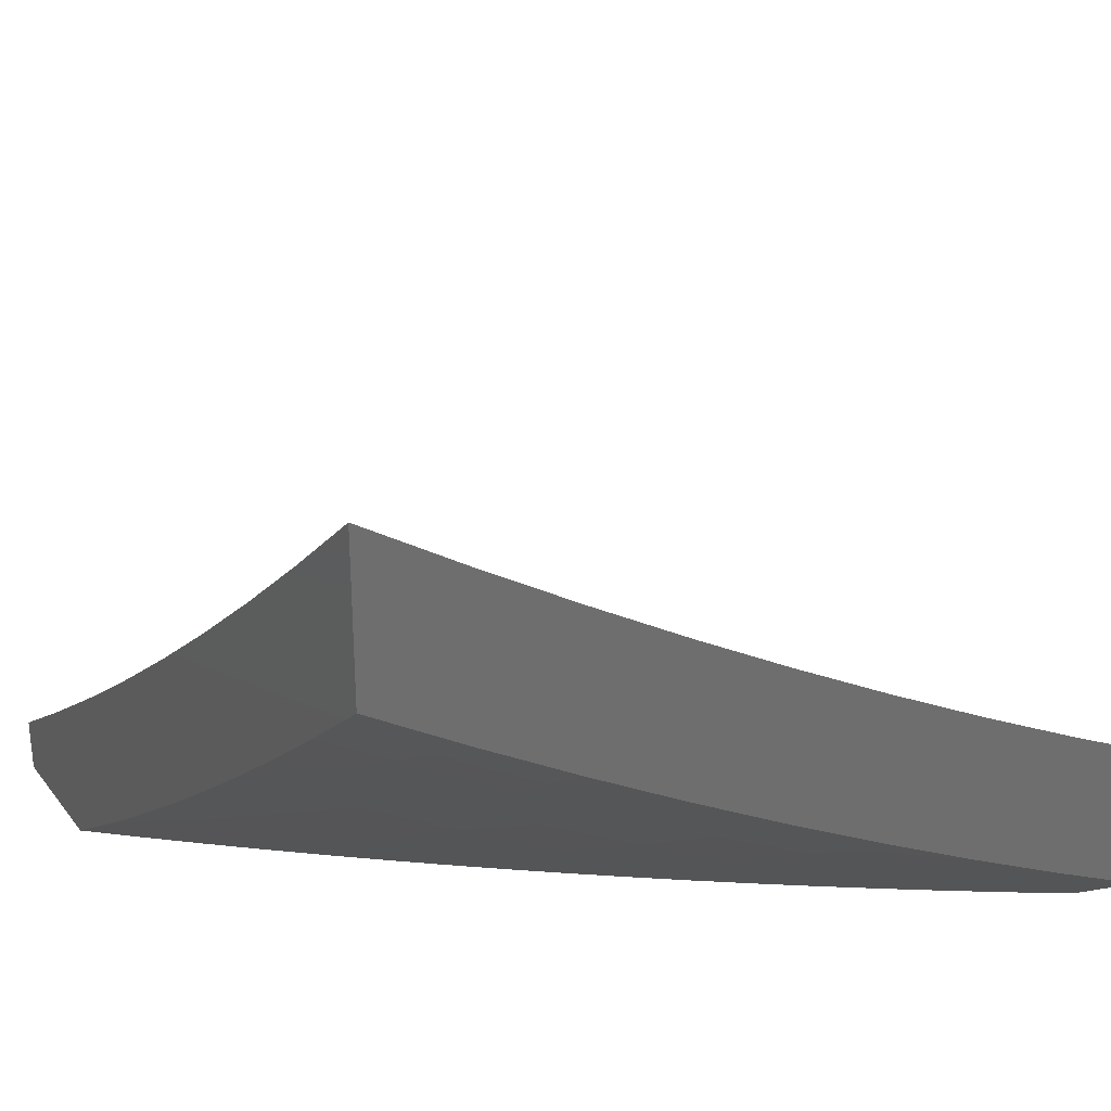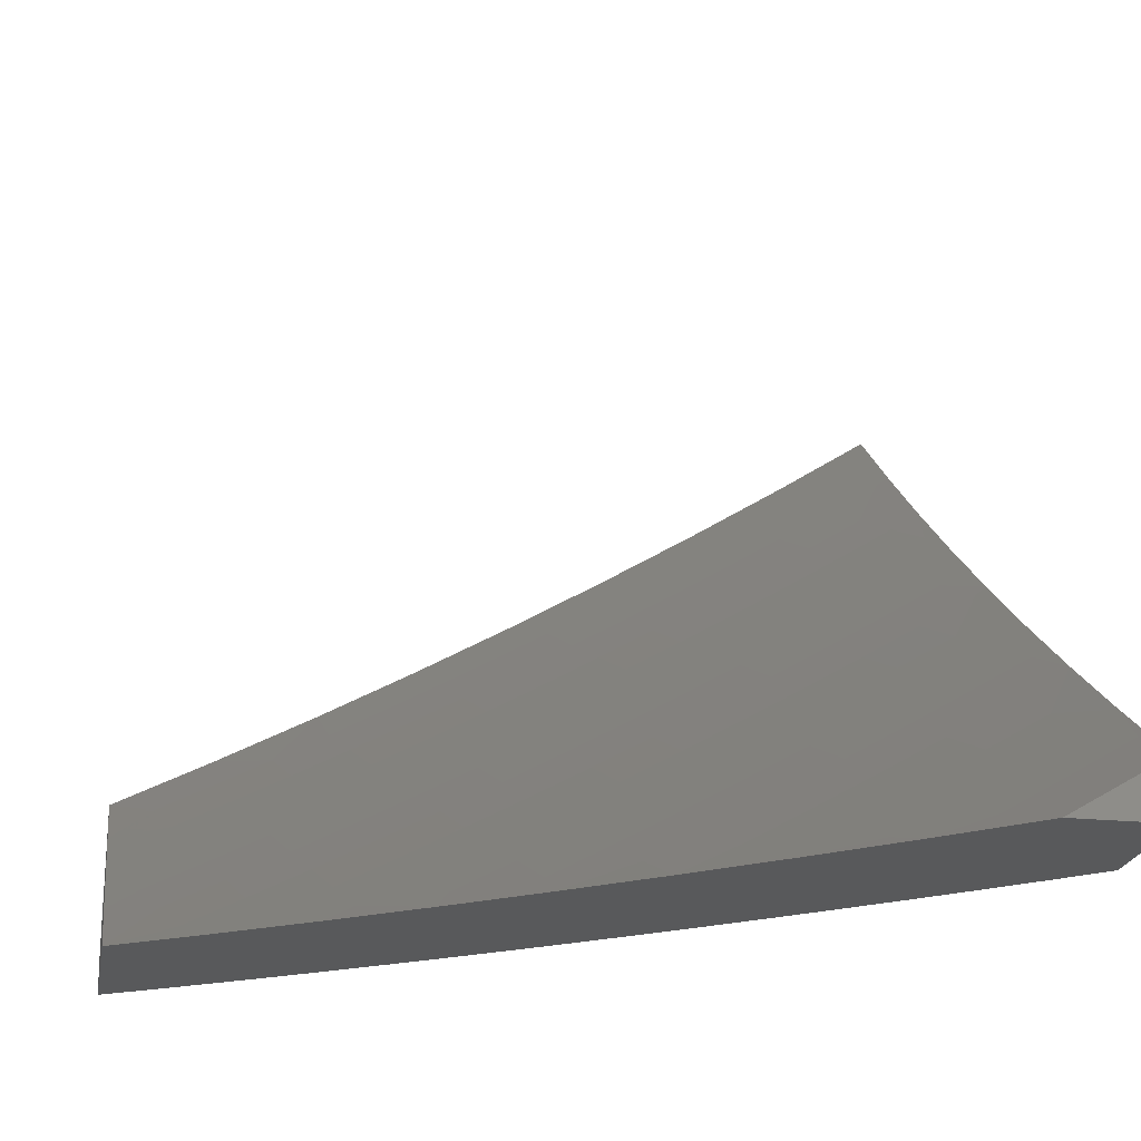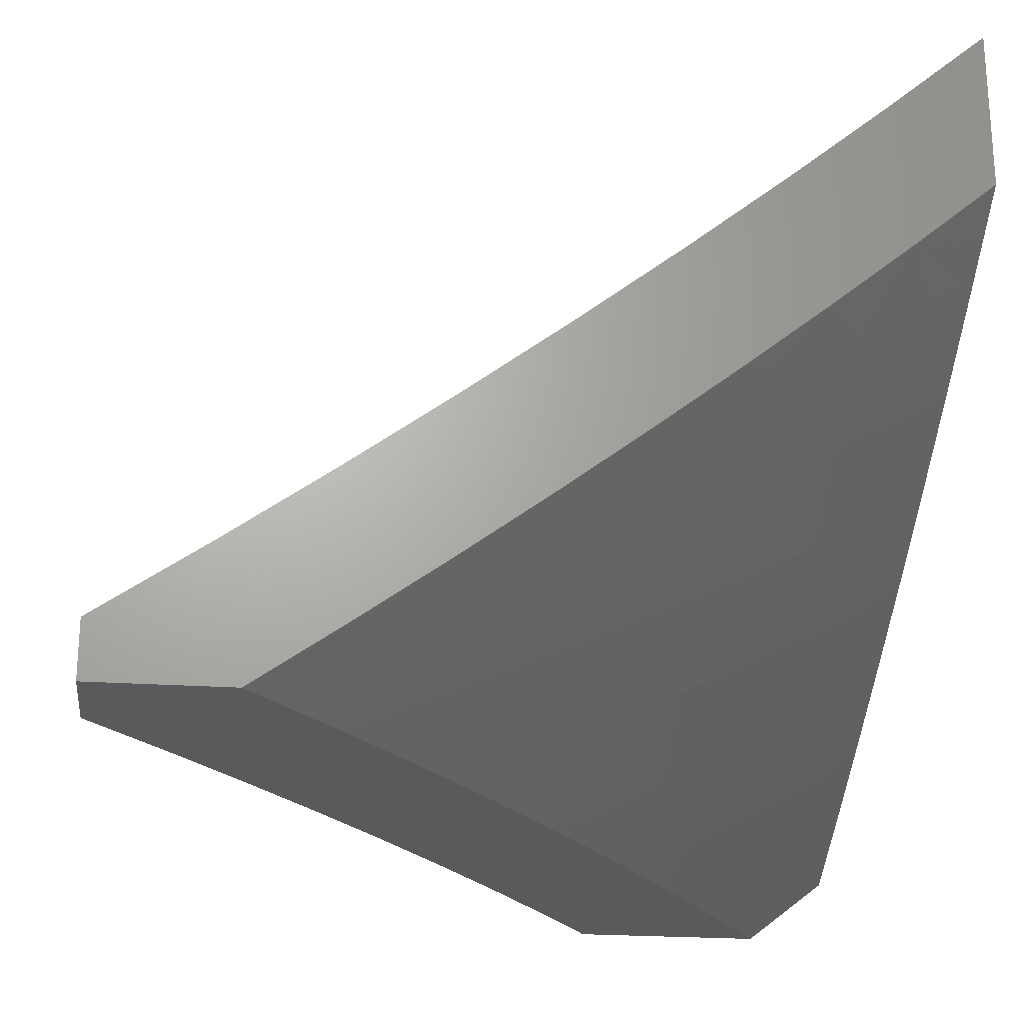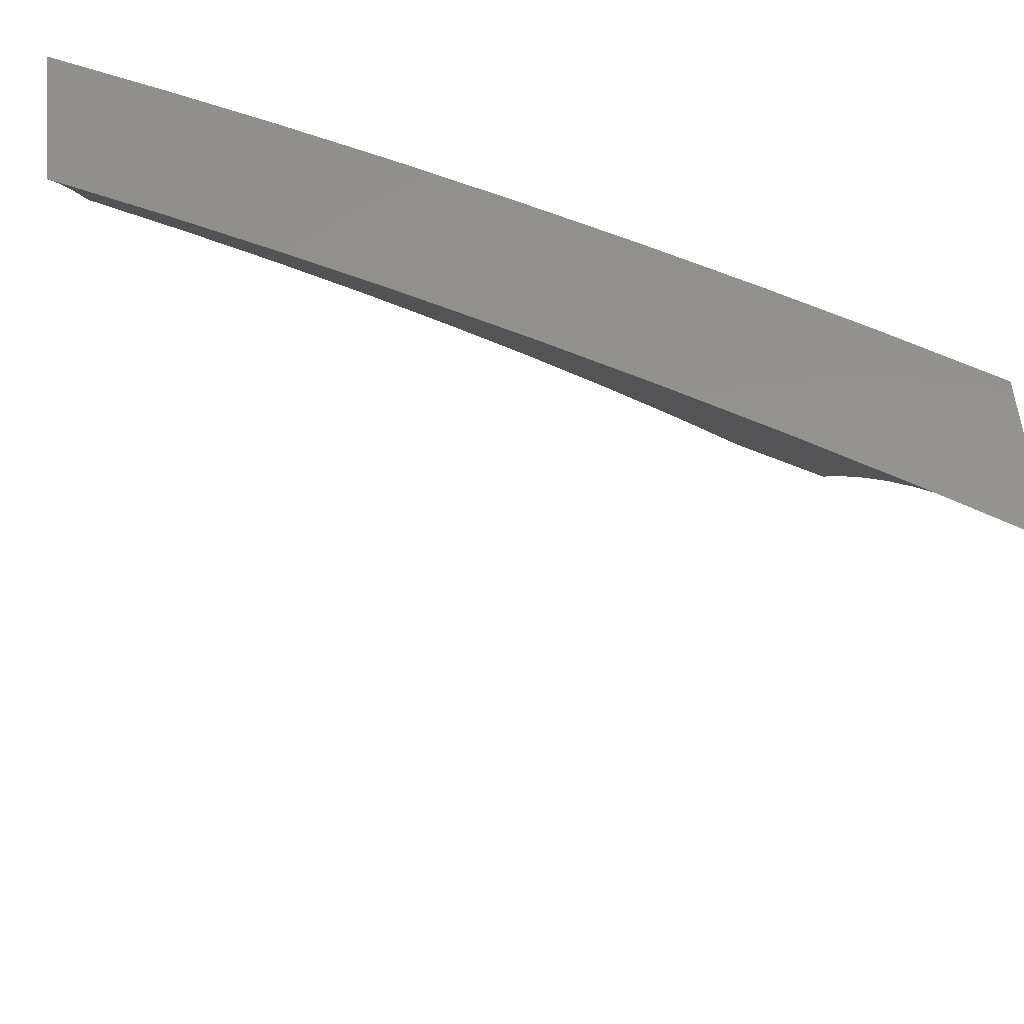
<metadata>
{"format":"stl","ext":"stl","renderer":"f3d","projection":"perspective","resolution":1024,"background":"white","views":[{"elev":29.6,"azim":-30.1,"up":"+Y"},{"elev":-21.8,"azim":169.9,"up":"+Y"},{"elev":-23.1,"azim":-96.8,"up":"+Y"},{"elev":56.1,"azim":174.4,"up":"+Z"}]}
</metadata>
<code>
# stl→obj: 292 verts, 580 faces
v -5 -8 6.165
v -4.941 -8 6.216
v -5 -7.924 6.273
v -4.881 -8 6.265
v -4.997 -7.908 6.298
v -4.862 -7.988 6.298
v -4.854 -7.974 6.325
v -4.822 -8 6.315
v -4.761 -8 6.363
v -4.7 -8 6.411
v -4.837 -7.946 6.378
v -4.845 -7.96 6.351
v -4.988 -7.894 6.325
v -5 -7.847 6.38
v -4.639 -8 6.458
v -4.685 -7.994 6.431
v -4.819 -7.918 6.431
v -4.828 -7.932 6.404
v -4.962 -7.853 6.404
v -4.97 -7.867 6.378
v -4.979 -7.881 6.351
v -4.577 -8 6.505
v -4.668 -7.965 6.483
v -4.677 -7.98 6.457
v -4.515 -8 6.551
v -4.651 -7.936 6.536
v -4.66 -7.951 6.51
v -4.802 -7.889 6.483
v -4.811 -7.903 6.457
v -4.944 -7.824 6.457
v -4.953 -7.839 6.431
v -4.452 -8 6.597
v -4.509 -7.995 6.562
v -4.643 -7.922 6.562
v -4.784 -7.86 6.536
v -4.793 -7.875 6.51
v -4.926 -7.796 6.51
v -4.935 -7.81 6.483
v -5 -7.769 6.486
v -4.389 -8 6.642
v -4.492 -7.966 6.614
v -4.5 -7.981 6.588
v -4.325 -8 6.686
v -4.333 -7.991 6.692
v -4.466 -7.921 6.692
v -4.483 -7.951 6.64
v -4.617 -7.877 6.64
v -4.625 -7.892 6.614
v -4.758 -7.817 6.614
v -4.767 -7.831 6.588
v -4.899 -7.753 6.588
v -4.908 -7.767 6.562
v -5 -7.689 6.591
v -4.261 -8 6.73
v -4.316 -7.961 6.744
v -4.449 -7.89 6.744
v -4.599 -7.848 6.692
v -4.582 -7.818 6.744
v -4.731 -7.772 6.692
v -4.713 -7.743 6.744
v -4.862 -7.695 6.692
v -4.843 -7.665 6.744
v -4.992 -7.615 6.692
v -4.972 -7.586 6.744
v -5 -7.608 6.695
v -5 -7.525 6.798
v -4.953 -7.556 6.795
v -4.934 -7.527 6.847
v -4.805 -7.606 6.847
v -4.786 -7.575 6.898
v -4.658 -7.652 6.898
v -4.639 -7.621 6.949
v -4.51 -7.695 6.949
v -4.509 -7.654 7
v -4.383 -7.723 7
v -4.379 -7.766 6.949
v -4.257 -7.791 7
v -4.248 -7.836 6.949
v -4.129 -7.856 7
v -4.116 -7.903 6.949
v -4 -7.92 7
v -4 -8 6.898
v -4.133 -7.935 6.898
v -4.066 -8 6.857
v -4.15 -7.966 6.847
v -4.131 -8 6.815
v -4.166 -7.998 6.795
v -4.196 -8 6.773
v -4.299 -7.93 6.795
v -4.633 -7.582 7
v -4.767 -7.545 6.949
v -4.914 -7.497 6.898
v -5 -7.441 6.899
v -4.757 -7.509 7
v -4.894 -7.467 6.949
v -4.879 -7.433 7
v -5 -7.356 7
v -4.88 -7.724 6.64
v -4.824 -7.636 6.795
v -4.676 -7.682 6.847
v -4.695 -7.713 6.795
v -4.546 -7.757 6.847
v -4.564 -7.787 6.795
v -4.415 -7.829 6.847
v -4.432 -7.86 6.795
v -4.282 -7.899 6.847
v -4.889 -7.739 6.614
v -4.749 -7.802 6.64
v -4.917 -7.782 6.536
v -4.776 -7.846 6.562
v -4.634 -7.907 6.588
v -4.528 -7.726 6.898
v -4.397 -7.798 6.898
v -4.265 -7.867 6.898
v -5 -7.931 6
v -4.918 -7.936 6.064
v -4.883 -8 6
v -4.844 -7.979 6.064
v -4.778 -8 6.089
v -4.825 -7.947 6.128
v -4.751 -7.989 6.128
v -4.805 -7.914 6.192
v -4.731 -7.956 6.192
v -4.784 -7.88 6.256
v -4.711 -7.922 6.256
v -4.764 -7.847 6.319
v -4.691 -7.888 6.319
v -4.743 -7.813 6.382
v -4.671 -7.854 6.382
v -4.722 -7.778 6.445
v -4.65 -7.82 6.445
v -4.701 -7.743 6.508
v -4.629 -7.785 6.508
v -4.68 -7.708 6.57
v -4.608 -7.749 6.57
v -4.658 -7.673 6.632
v -4.587 -7.714 6.632
v -4.637 -7.637 6.694
v -4.566 -7.678 6.694
v -4.615 -7.601 6.756
v -4.544 -7.641 6.756
v -4.593 -7.564 6.817
v -4.522 -7.605 6.817
v -4.57 -7.528 6.879
v -4.5 -7.568 6.879
v -4.548 -7.49 6.939
v -4.478 -7.53 6.939
v -4.509 -7.462 7
v -4.384 -7.533 7
v -4.991 -7.892 6.064
v -5 -7.841 6.13
v -4.971 -7.86 6.128
v -4.95 -7.827 6.192
v -4.898 -7.904 6.128
v -4.878 -7.871 6.192
v -5 -7.749 6.259
v -4.93 -7.794 6.256
v -4.857 -7.838 6.256
v -5 -7.655 6.386
v -4.98 -7.717 6.319
v -4.909 -7.761 6.319
v -5 -7.559 6.512
v -4.985 -7.572 6.508
v -4.936 -7.65 6.445
v -4.958 -7.684 6.382
v -4.866 -7.693 6.445
v -4.887 -7.727 6.382
v -4.815 -7.77 6.382
v -4.836 -7.804 6.319
v -4.963 -7.537 6.57
v -5 -7.461 6.636
v -4.94 -7.503 6.632
v -4.917 -7.468 6.694
v -4.847 -7.511 6.694
v -4.824 -7.476 6.756
v -4.755 -7.518 6.756
v -4.732 -7.482 6.817
v -4.685 -7.56 6.756
v -4.662 -7.523 6.817
v -4.986 -7.424 6.694
v -5 -7.362 6.759
v -4.963 -7.388 6.756
v -4.939 -7.353 6.817
v -4.894 -7.432 6.756
v -4.87 -7.397 6.817
v -4.801 -7.44 6.817
v -4.778 -7.403 6.879
v -4.709 -7.445 6.879
v -4.686 -7.409 6.939
v -4.64 -7.487 6.879
v -4.617 -7.45 6.939
v -5 -7.26 6.88
v -4.983 -7.273 6.879
v -4.915 -7.317 6.879
v -4.958 -7.237 6.939
v -4.89 -7.281 6.939
v -4.879 -7.236 7
v -4.822 -7.324 6.939
v -4.757 -7.313 7
v -4.754 -7.367 6.939
v -5 -7.157 7
v -4.634 -7.388 7
v -4.257 -7.602 7
v -4.338 -7.608 6.939
v -4.408 -7.569 6.939
v -4.43 -7.607 6.879
v -4.452 -7.644 6.817
v -4.473 -7.681 6.756
v -4.495 -7.718 6.694
v -4.516 -7.754 6.632
v -4.537 -7.79 6.57
v -4.557 -7.825 6.508
v -4.578 -7.86 6.445
v -4.598 -7.895 6.382
v -4.618 -7.93 6.319
v -4.638 -7.964 6.256
v -4.657 -7.997 6.192
v -4.672 -8 6.177
v -4.129 -7.669 7
v -4.197 -7.683 6.939
v -4.268 -7.646 6.939
v -4.289 -7.684 6.879
v -4.36 -7.646 6.879
v -4.31 -7.722 6.817
v -4.381 -7.683 6.817
v -4.331 -7.759 6.756
v -4.402 -7.72 6.756
v -4.352 -7.796 6.694
v -4.423 -7.757 6.694
v -4.372 -7.832 6.632
v -4.444 -7.794 6.632
v -4.392 -7.869 6.57
v -4.465 -7.83 6.57
v -4.412 -7.904 6.508
v -4.485 -7.865 6.508
v -4.432 -7.94 6.445
v -4.505 -7.9 6.445
v -4.452 -7.975 6.382
v -4.525 -7.935 6.382
v -4.454 -8 6.346
v -4.545 -7.97 6.319
v -4.563 -8 6.262
v -4 -7.734 7
v -4.055 -7.756 6.939
v -4.127 -7.72 6.939
v -4.147 -7.758 6.879
v -4.218 -7.721 6.879
v -4.167 -7.796 6.817
v -4.239 -7.759 6.817
v -4.187 -7.834 6.756
v -4.259 -7.797 6.756
v -4.207 -7.871 6.694
v -4.28 -7.834 6.694
v -4.227 -7.908 6.632
v -4.3 -7.87 6.632
v -4.247 -7.945 6.57
v -4.32 -7.907 6.57
v -4.266 -7.981 6.508
v -4.339 -7.943 6.508
v -4.342 -8 6.427
v -4.359 -7.979 6.445
v -4 -7.802 6.916
v -4.076 -7.794 6.879
v -4.004 -7.83 6.879
v -4 -7.869 6.831
v -4.024 -7.868 6.817
v -4 -7.935 6.746
v -4.043 -7.906 6.756
v -4.062 -7.944 6.694
v -4.115 -7.87 6.756
v -4.135 -7.908 6.694
v -4 -8 6.659
v -4.081 -7.981 6.632
v -4.154 -7.945 6.632
v -4.116 -8 6.584
v -4.174 -7.981 6.57
v -4.23 -8 6.507
v -4.794 -7.736 6.445
v -4.773 -7.702 6.508
v -4.844 -7.659 6.508
v -4.751 -7.667 6.57
v -4.822 -7.624 6.57
v -4.914 -7.616 6.508
v -4.729 -7.631 6.632
v -4.8 -7.589 6.632
v -4.892 -7.581 6.57
v -4.707 -7.596 6.694
v -4.777 -7.554 6.694
v -4.87 -7.546 6.632
v -4.846 -7.361 6.879
v -4.096 -7.832 6.817
v -5 -8 6
f 1 2 3
f 3 2 4
f 3 4 5
f 5 4 6
f 5 6 7
f 7 6 8
f 7 8 9
f 4 8 6
f 10 11 9
f 9 11 12
f 9 12 7
f 7 12 13
f 7 13 5
f 5 13 14
f 5 14 3
f 15 16 10
f 10 16 17
f 10 17 18
f 18 17 19
f 18 19 20
f 20 19 14
f 20 14 21
f 21 14 13
f 21 13 12
f 22 23 15
f 15 23 24
f 15 24 16
f 16 24 17
f 25 26 22
f 22 26 27
f 22 27 23
f 23 27 28
f 23 28 29
f 29 28 30
f 29 30 31
f 31 30 14
f 31 14 19
f 32 33 25
f 25 33 34
f 25 34 26
f 26 34 35
f 26 35 36
f 36 35 37
f 36 37 38
f 38 37 39
f 38 39 30
f 30 39 14
f 40 41 32
f 32 41 42
f 32 42 33
f 33 42 34
f 43 44 40
f 40 44 45
f 40 45 46
f 46 45 47
f 46 47 48
f 48 47 49
f 48 49 50
f 50 49 51
f 50 51 52
f 52 51 53
f 52 53 39
f 43 54 44
f 44 54 55
f 44 55 45
f 45 55 56
f 45 56 57
f 57 56 58
f 57 58 59
f 59 58 60
f 59 60 61
f 61 60 62
f 61 62 63
f 63 62 64
f 63 64 65
f 65 64 66
f 66 64 67
f 66 67 68
f 68 67 69
f 68 69 70
f 70 69 71
f 70 71 72
f 72 71 73
f 72 73 74
f 74 73 75
f 75 73 76
f 75 76 77
f 77 76 78
f 77 78 79
f 79 78 80
f 79 80 81
f 81 80 82
f 82 80 83
f 82 83 84
f 84 83 85
f 84 85 86
f 86 85 87
f 86 87 88
f 88 87 89
f 88 89 55
f 55 89 56
f 54 88 55
f 74 90 72
f 72 90 91
f 72 91 70
f 70 91 92
f 70 92 68
f 68 92 93
f 68 93 66
f 90 94 91
f 91 94 95
f 91 95 92
f 92 95 93
f 94 96 95
f 95 96 93
f 96 97 93
f 65 53 63
f 63 53 98
f 63 98 61
f 61 98 59
f 69 99 100
f 100 99 101
f 100 101 102
f 102 101 103
f 102 103 104
f 104 103 105
f 104 105 106
f 106 105 89
f 106 89 85
f 85 89 87
f 99 62 101
f 101 62 60
f 101 60 103
f 103 60 58
f 103 58 105
f 105 58 56
f 105 56 89
f 69 67 99
f 99 67 64
f 99 64 62
f 98 107 108
f 108 107 49
f 108 49 47
f 53 51 107
f 107 51 49
f 107 98 53
f 52 109 110
f 110 109 35
f 110 35 34
f 39 37 109
f 109 37 35
f 109 52 39
f 36 38 28
f 28 38 30
f 29 31 17
f 17 31 19
f 12 11 21
f 21 11 20
f 10 18 11
f 11 18 20
f 23 29 24
f 24 29 17
f 26 36 27
f 27 36 28
f 52 110 50
f 50 110 111
f 50 111 48
f 48 111 41
f 48 41 46
f 46 41 40
f 111 110 34
f 57 59 108
f 108 59 98
f 57 108 47
f 69 100 71
f 71 100 112
f 71 112 73
f 73 112 76
f 112 100 102
f 41 111 42
f 42 111 34
f 45 57 47
f 112 102 113
f 113 102 104
f 113 104 114
f 114 104 106
f 114 106 83
f 83 106 85
f 78 76 113
f 113 76 112
f 78 113 114
f 80 78 114
f 80 114 83
f 115 116 117
f 117 116 118
f 117 118 119
f 119 118 120
f 119 120 121
f 121 120 122
f 121 122 123
f 123 122 124
f 123 124 125
f 125 124 126
f 125 126 127
f 127 126 128
f 127 128 129
f 129 128 130
f 129 130 131
f 131 130 132
f 131 132 133
f 133 132 134
f 133 134 135
f 135 134 136
f 135 136 137
f 137 136 138
f 137 138 139
f 139 138 140
f 139 140 141
f 141 140 142
f 141 142 143
f 143 142 144
f 143 144 145
f 145 144 146
f 145 146 147
f 147 146 148
f 147 148 149
f 116 115 150
f 150 115 151
f 150 151 152
f 152 151 153
f 152 153 154
f 154 153 155
f 154 155 120
f 120 155 122
f 151 156 153
f 153 156 157
f 153 157 155
f 155 157 158
f 155 158 122
f 122 158 124
f 159 160 156
f 156 160 161
f 156 161 157
f 157 161 158
f 162 163 159
f 159 163 164
f 159 164 165
f 165 164 166
f 165 166 167
f 167 166 168
f 167 168 169
f 169 168 126
f 169 126 124
f 163 162 170
f 170 162 171
f 170 171 172
f 172 171 173
f 172 173 174
f 174 173 175
f 174 175 176
f 176 175 177
f 176 177 178
f 178 177 179
f 178 179 140
f 140 179 142
f 173 171 180
f 180 171 181
f 180 181 182
f 182 181 183
f 182 183 184
f 184 183 185
f 184 185 186
f 186 185 187
f 186 187 188
f 188 187 189
f 188 189 190
f 190 189 191
f 190 191 144
f 144 191 146
f 181 192 183
f 183 192 193
f 183 193 194
f 194 193 195
f 194 195 196
f 196 195 197
f 196 197 198
f 198 197 199
f 198 199 200
f 200 199 189
f 200 189 187
f 193 192 195
f 195 192 201
f 195 201 197
f 199 202 189
f 189 202 191
f 202 148 191
f 191 148 146
f 203 204 149
f 149 204 205
f 149 205 147
f 147 205 206
f 147 206 145
f 145 206 207
f 145 207 143
f 143 207 208
f 143 208 141
f 141 208 209
f 141 209 139
f 139 209 210
f 139 210 137
f 137 210 211
f 137 211 135
f 135 211 212
f 135 212 133
f 133 212 213
f 133 213 131
f 131 213 214
f 131 214 129
f 129 214 215
f 129 215 127
f 127 215 216
f 127 216 125
f 125 216 217
f 125 217 123
f 123 217 218
f 123 218 121
f 121 218 119
f 219 220 203
f 203 220 221
f 203 221 204
f 204 221 222
f 204 222 223
f 223 222 224
f 223 224 225
f 225 224 226
f 225 226 227
f 227 226 228
f 227 228 229
f 229 228 230
f 229 230 231
f 231 230 232
f 231 232 233
f 233 232 234
f 233 234 235
f 235 234 236
f 235 236 237
f 237 236 238
f 237 238 239
f 239 238 240
f 239 240 241
f 241 240 242
f 241 242 215
f 215 242 216
f 243 244 219
f 219 244 245
f 219 245 220
f 220 245 246
f 220 246 247
f 247 246 248
f 247 248 249
f 249 248 250
f 249 250 251
f 251 250 252
f 251 252 253
f 253 252 254
f 253 254 255
f 255 254 256
f 255 256 257
f 257 256 258
f 257 258 259
f 259 258 260
f 259 260 261
f 261 260 238
f 261 238 236
f 243 262 244
f 244 262 263
f 244 263 245
f 245 263 246
f 263 262 264
f 264 262 265
f 264 265 266
f 266 265 267
f 266 267 268
f 268 267 269
f 268 269 270
f 270 269 271
f 270 271 250
f 250 271 252
f 267 272 269
f 269 272 273
f 269 273 271
f 271 273 274
f 271 274 252
f 252 274 254
f 272 275 273
f 273 275 274
f 274 275 276
f 276 275 277
f 276 277 256
f 256 277 258
f 277 260 258
f 260 240 238
f 216 242 217
f 217 242 218
f 120 118 154
f 154 118 116
f 154 116 152
f 152 116 150
f 124 158 169
f 169 158 161
f 169 161 167
f 167 161 160
f 167 160 165
f 165 160 159
f 128 126 168
f 130 128 278
f 278 128 168
f 278 168 166
f 132 130 279
f 279 130 278
f 279 278 280
f 280 278 166
f 280 166 164
f 134 132 281
f 281 132 279
f 281 279 282
f 282 279 280
f 282 280 283
f 283 280 164
f 283 164 163
f 136 134 284
f 284 134 281
f 284 281 285
f 285 281 282
f 285 282 286
f 286 282 283
f 286 283 163
f 138 136 287
f 287 136 284
f 287 284 288
f 288 284 285
f 288 285 289
f 289 285 286
f 289 286 170
f 170 286 163
f 140 138 178
f 178 138 287
f 178 287 176
f 176 287 288
f 176 288 174
f 174 288 289
f 174 289 172
f 172 289 170
f 144 142 190
f 190 142 179
f 190 179 188
f 188 179 177
f 188 177 186
f 186 177 175
f 186 175 184
f 184 175 173
f 184 173 182
f 182 173 180
f 200 187 290
f 290 187 185
f 290 185 194
f 194 185 183
f 196 198 290
f 290 198 200
f 196 290 194
f 206 205 223
f 223 205 204
f 207 206 225
f 225 206 223
f 208 207 227
f 227 207 225
f 209 208 229
f 229 208 227
f 210 209 231
f 231 209 229
f 211 210 233
f 233 210 231
f 212 211 235
f 235 211 233
f 213 212 237
f 237 212 235
f 214 213 239
f 239 213 237
f 215 214 241
f 241 214 239
f 220 247 221
f 221 247 222
f 247 249 222
f 222 249 224
f 249 251 224
f 224 251 226
f 251 253 226
f 226 253 228
f 253 255 228
f 228 255 230
f 255 257 230
f 230 257 232
f 261 236 234
f 257 259 232
f 232 259 234
f 259 261 234
f 270 250 248
f 248 246 291
f 291 246 263
f 291 263 266
f 266 263 264
f 276 256 254
f 276 254 274
f 266 268 291
f 291 268 270
f 291 270 248
f 82 265 81
f 81 265 262
f 81 262 243
f 272 267 82
f 82 267 265
f 82 84 272
f 272 84 86
f 272 86 88
f 272 88 275
f 275 88 54
f 275 54 43
f 275 43 277
f 277 43 40
f 277 40 260
f 260 40 32
f 260 32 25
f 260 25 240
f 240 25 22
f 240 22 15
f 240 15 242
f 242 15 10
f 242 10 9
f 242 9 218
f 218 9 8
f 218 8 4
f 218 4 119
f 119 4 2
f 119 2 1
f 292 117 1
f 1 117 119
f 115 117 292
f 96 199 97
f 97 199 197
f 97 197 201
f 199 96 202
f 202 96 94
f 202 94 90
f 202 90 148
f 148 90 74
f 148 74 149
f 149 74 75
f 149 75 203
f 203 75 77
f 203 77 219
f 219 77 79
f 219 79 243
f 243 79 81
f 3 151 1
f 1 151 115
f 1 115 292
f 151 3 156
f 156 3 14
f 156 14 159
f 159 14 39
f 159 39 53
f 159 53 162
f 162 53 65
f 162 65 171
f 171 65 66
f 171 66 181
f 181 66 93
f 181 93 192
f 192 93 97
f 192 97 201

</code>
